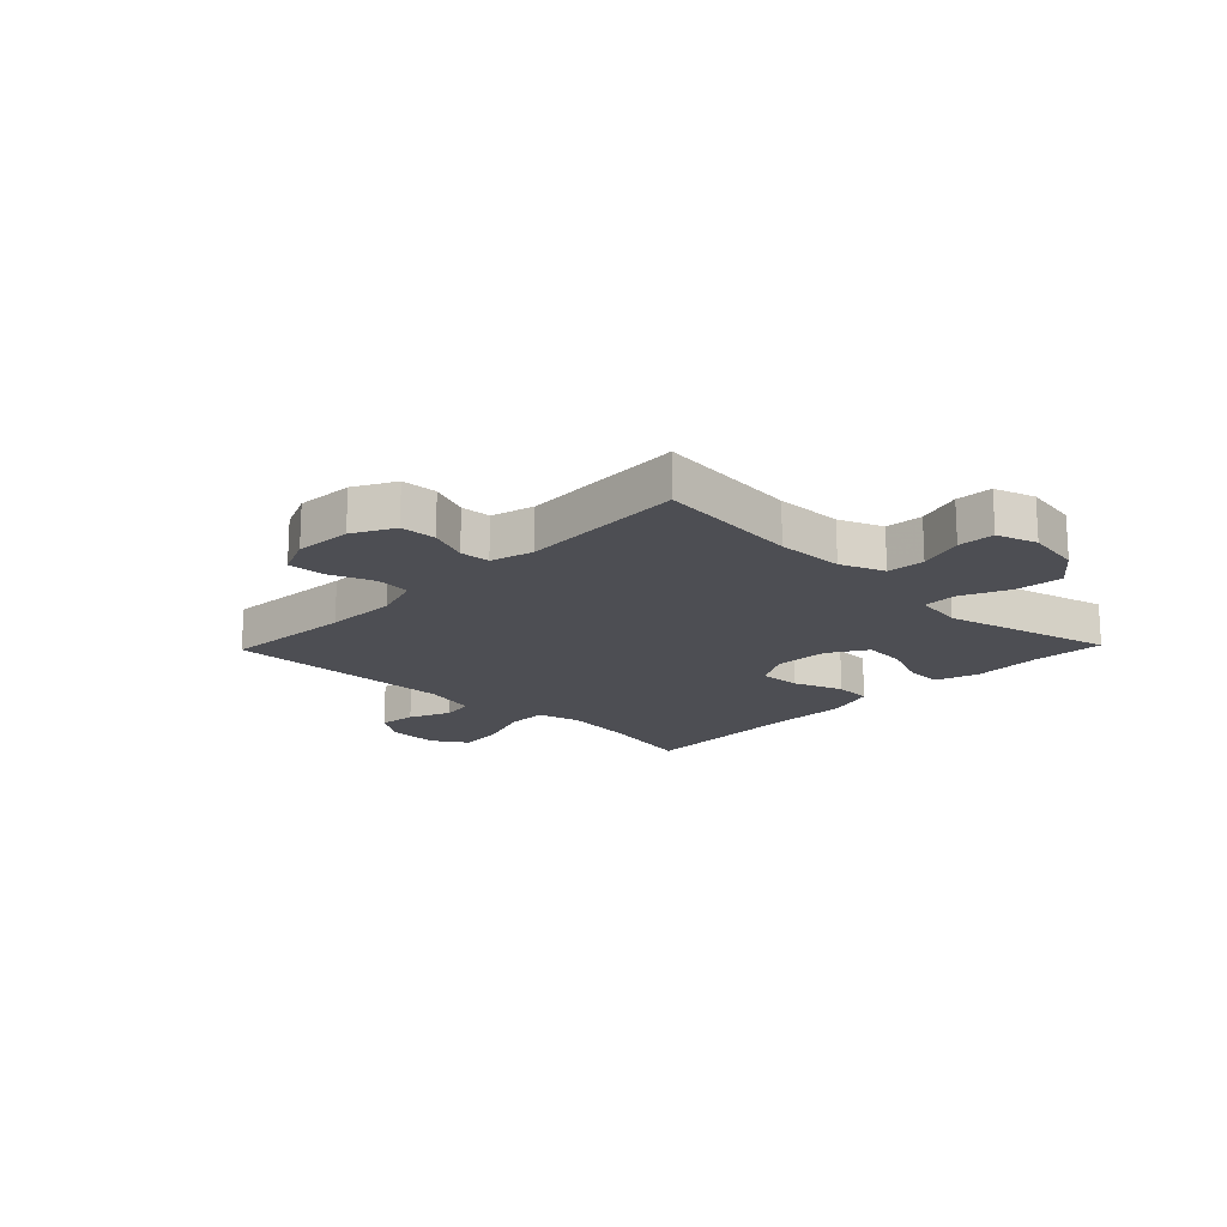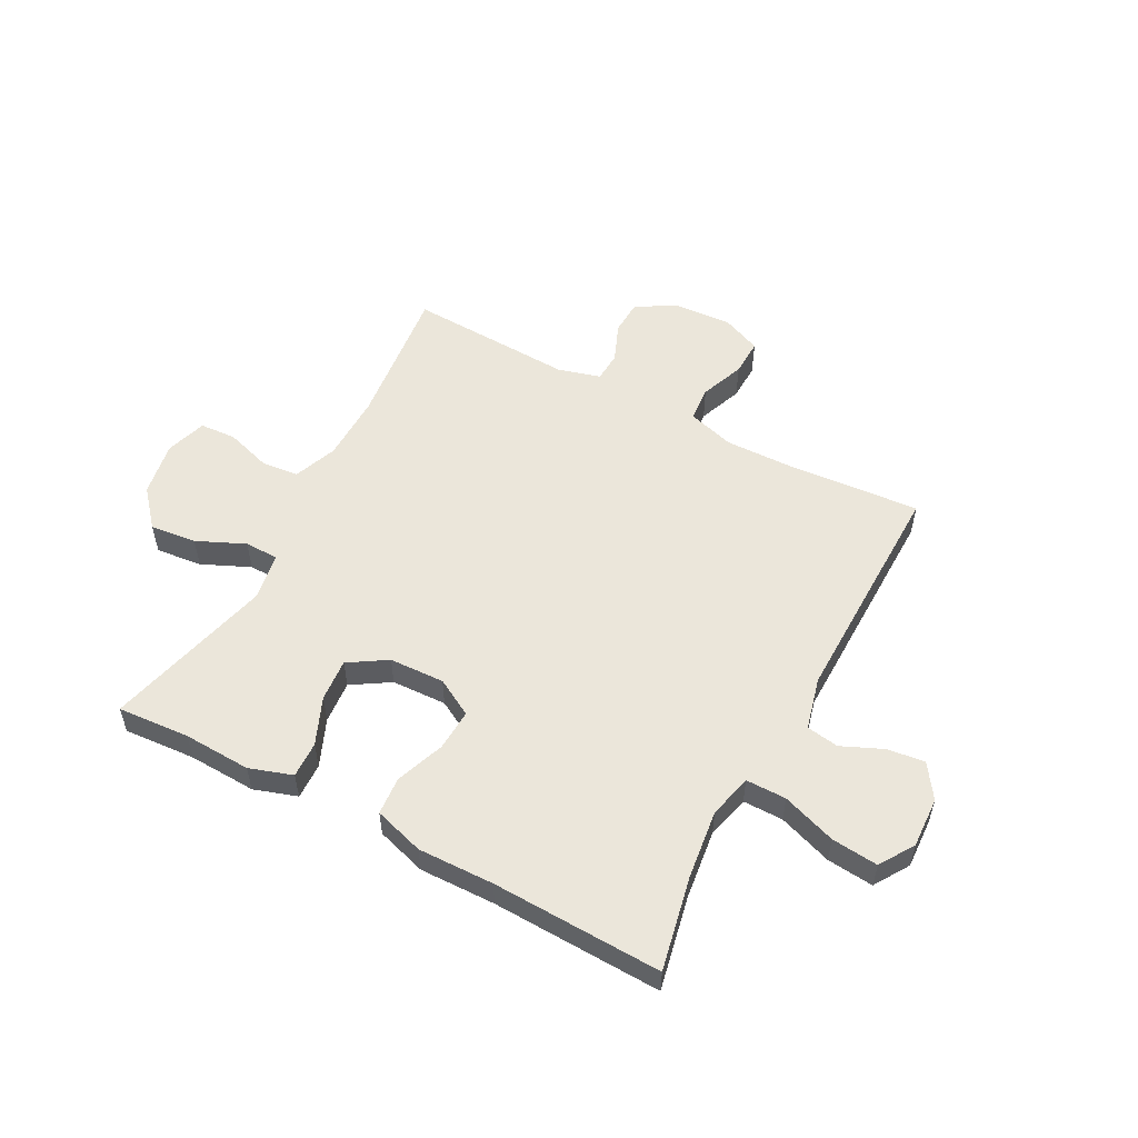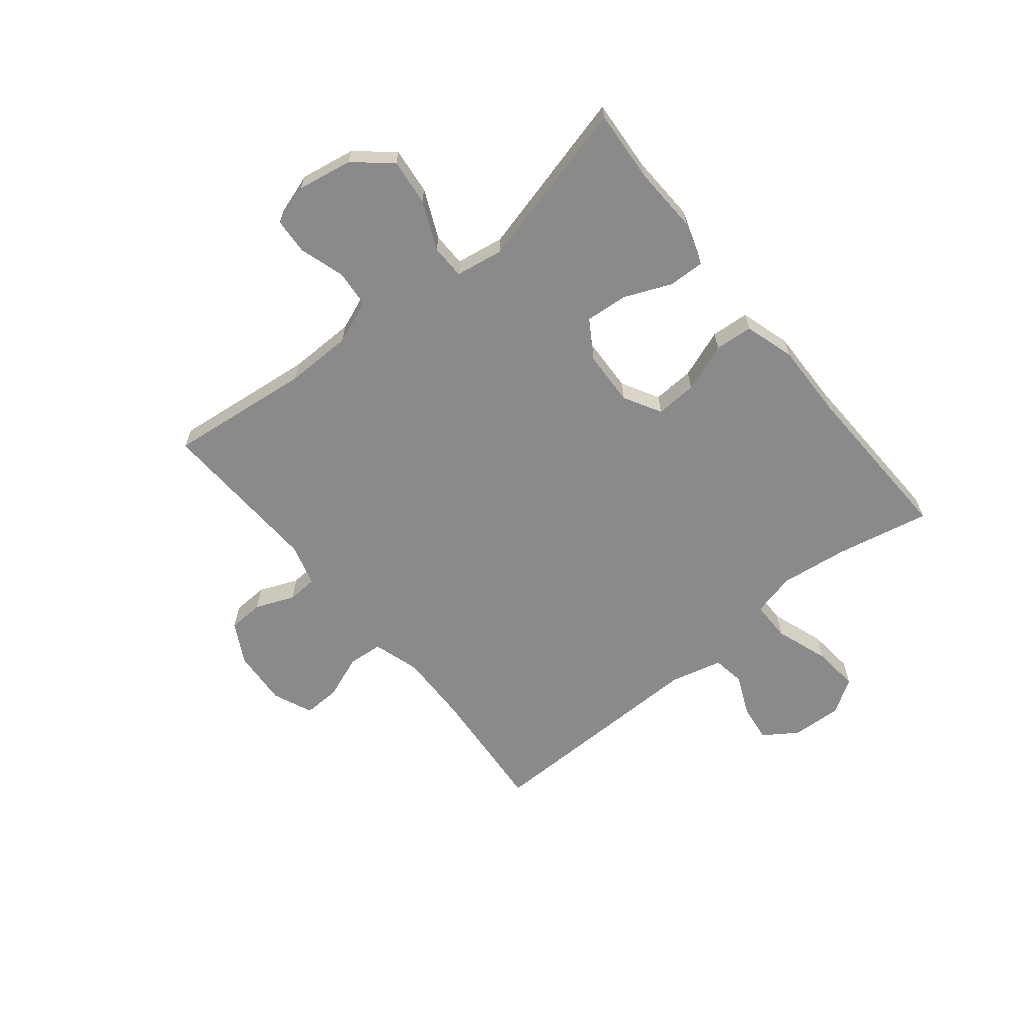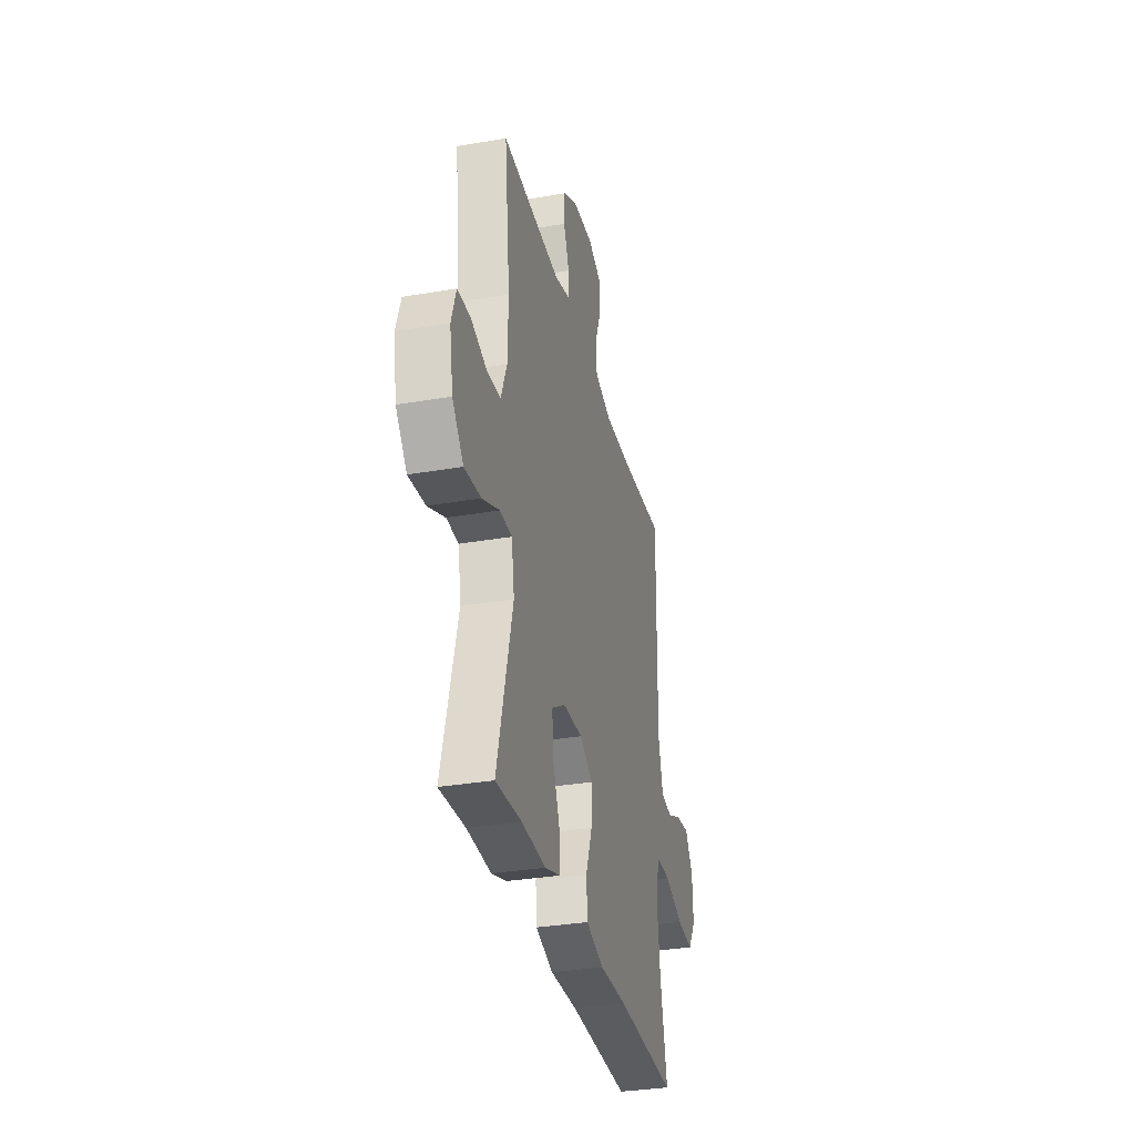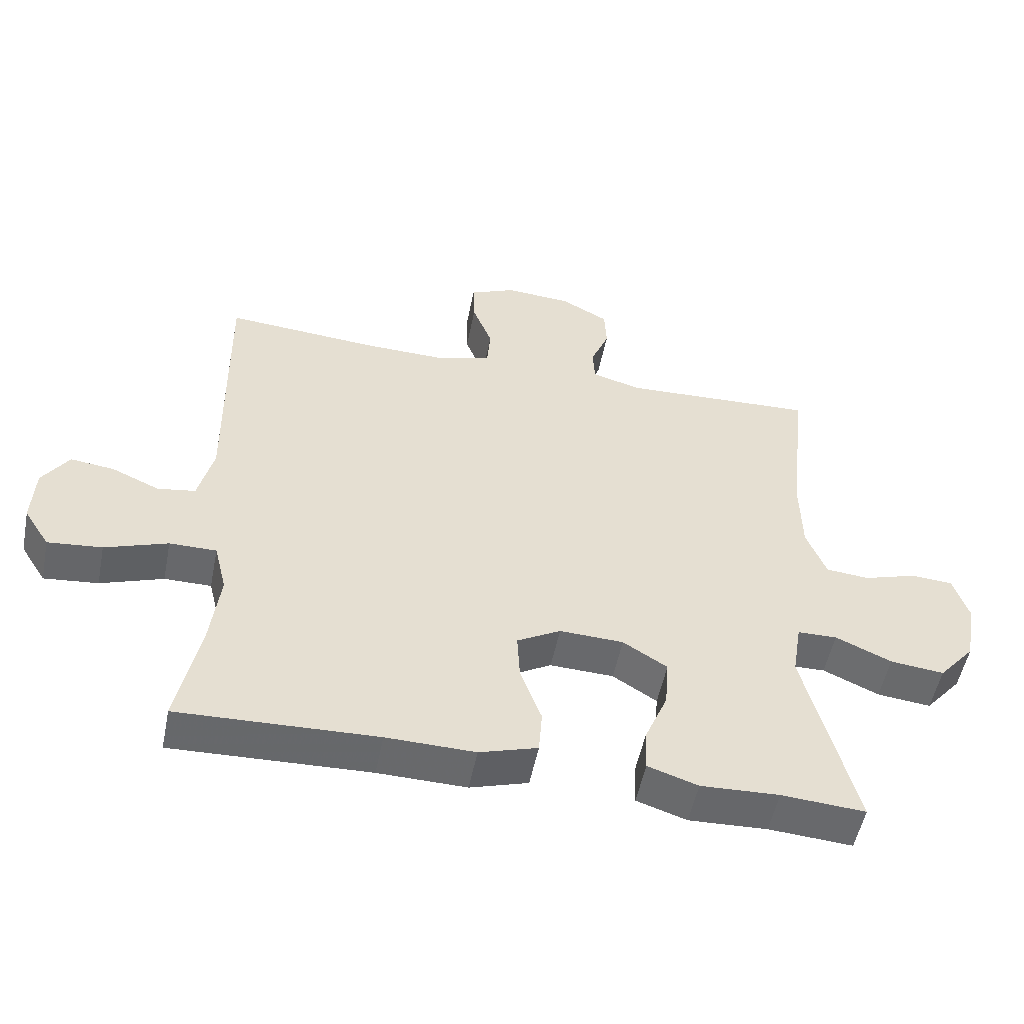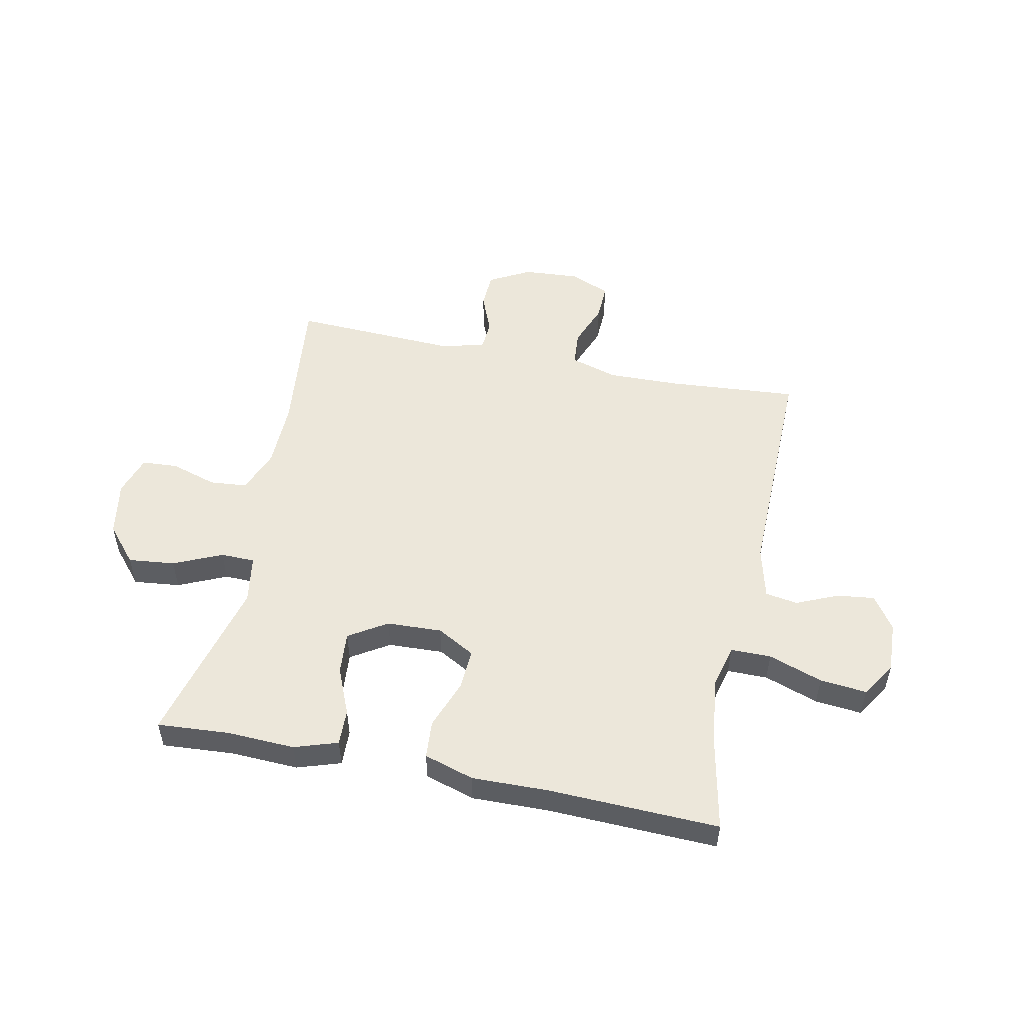
<metadata>
{"format":"obj","ext":"obj","renderer":"f3d","projection":"perspective","resolution":1024,"background":"white","views":[{"elev":-17.3,"azim":46.1,"up":"+Y"},{"elev":54.7,"azim":-152.0,"up":"+Y"},{"elev":-63.5,"azim":129.0,"up":"+Y"},{"elev":-32.7,"azim":103.5,"up":"+Z"},{"elev":-52.5,"azim":-11.2,"up":"+Z"},{"elev":52.1,"azim":-168.3,"up":"+Y"}]}
</metadata>
<code>
v -0.5 0.07 -0.5
v -0.466 0.07 -0.335
v -0.451 0.07 -0.214
v -0.47 0.07 -0.137
v -0.541 0.07 -0.137
v -0.636 0.07 -0.17
v -0.718 0.07 -0.178
v -0.757 0.07 -0.117
v -0.753 0.07 -0.028
v -0.713 0.07 0.031
v -0.647 0.07 0.023
v -0.574 0.07 -0.009
v -0.517 0.07 0
v -0.494 0.07 0.092
v -0.5 0.07 0.5
v -0.271 0.07 0.482
v -0.144 0.07 0.479
v -0.061 0.07 0.504
v -0.056 0.07 0.566
v -0.086 0.07 0.644
v -0.088 0.07 0.709
v -0.018 0.07 0.739
v 0.082 0.07 0.732
v 0.154 0.07 0.693
v 0.157 0.07 0.63
v 0.129 0.07 0.561
v 0.132 0.07 0.508
v 0.207 0.07 0.487
v 0.5 0.07 0.5
v 0.472 0.07 0.247
v 0.474 0.07 0.129
v 0.504 0.07 0.052
v 0.57 0.07 0.046
v 0.65 0.07 0.071
v 0.714 0.07 0.067
v 0.737 0.07 -0.004
v 0.72 0.07 -0.101
v 0.665 0.07 -0.165
v 0.583 0.07 -0.156
v 0.498 0.07 -0.118
v 0.438 0.07 -0.119
v 0.424 0.07 -0.204
v 0.5 0.07 -0.5
v 0.373 0.07 -0.491
v 0.254 0.07 -0.496
v 0.178 0.07 -0.471
v 0.18 0.07 -0.407
v 0.215 0.07 -0.324
v 0.221 0.07 -0.249
v 0.154 0.07 -0.207
v 0.057 0.07 -0.203
v -0.009 0.07 -0.24
v -0.005 0.07 -0.313
v 0.027 0.07 -0.399
v 0.022 0.07 -0.466
v -0.066 0.07 -0.493
v -0.2 0.07 -0.49
v -0.5 0 -0.5
v -0.466 0 -0.335
v -0.451 0 -0.214
v -0.47 0 -0.137
v -0.541 0 -0.137
v -0.636 0 -0.17
v -0.718 0 -0.178
v -0.757 0 -0.117
v -0.753 0 -0.028
v -0.713 0 0.031
v -0.647 0 0.023
v -0.574 0 -0.009
v -0.517 0 0
v -0.494 0 0.092
v -0.5 0 0.5
v -0.271 0 0.482
v -0.144 0 0.479
v -0.061 0 0.504
v -0.056 0 0.566
v -0.086 0 0.644
v -0.088 0 0.709
v -0.018 0 0.739
v 0.082 0 0.732
v 0.154 0 0.693
v 0.157 0 0.63
v 0.129 0 0.561
v 0.132 0 0.508
v 0.207 0 0.487
v 0.5 0 0.5
v 0.472 0 0.247
v 0.474 0 0.129
v 0.504 0 0.052
v 0.57 0 0.046
v 0.65 0 0.071
v 0.714 0 0.067
v 0.737 0 -0.004
v 0.72 0 -0.101
v 0.665 0 -0.165
v 0.583 0 -0.156
v 0.498 0 -0.118
v 0.438 0 -0.119
v 0.424 0 -0.204
v 0.5 0 -0.5
v 0.373 0 -0.491
v 0.254 0 -0.496
v 0.178 0 -0.471
v 0.18 0 -0.407
v 0.215 0 -0.324
v 0.221 0 -0.249
v 0.154 0 -0.207
v 0.057 0 -0.203
v -0.009 0 -0.24
v -0.005 0 -0.313
v 0.027 0 -0.399
v 0.022 0 -0.466
v -0.066 0 -0.493
v -0.2 0 -0.49
f 54 55 56 57
f 53 54 57 1
f 52 53 1 2
f 51 52 2 3
f 45 46 47 48
f 44 45 48 49
f 42 43 44 49
f 41 42 49 50
f 37 38 39 40
f 37 40 41
f 36 37 41
f 33 34 35 36
f 32 33 36 41
f 31 32 41 50
f 28 29 30
f 27 28 30 31
f 23 24 25 26
f 23 26 27
f 22 23 27
f 19 20 21 22
f 18 19 22 27
f 17 18 27 31
f 14 15 16
f 13 14 16 17
f 9 10 11 12
f 7 8 9 12
f 5 6 7 12
f 4 5 12 13
f 51 3 4
f 17 31 50 51
f 4 13 17 51
f 114 113 112 111
f 58 114 111 110
f 59 58 110 109
f 60 59 109 108
f 105 104 103 102
f 106 105 102 101
f 106 101 100 99
f 107 106 99 98
f 97 96 95 94
f 98 97 94
f 98 94 93
f 93 92 91 90
f 98 93 90 89
f 107 98 89 88
f 87 86 85
f 88 87 85 84
f 83 82 81 80
f 84 83 80
f 84 80 79
f 79 78 77 76
f 84 79 76 75
f 88 84 75 74
f 73 72 71
f 74 73 71 70
f 69 68 67 66
f 69 66 65 64
f 69 64 63 62
f 70 69 62 61
f 61 60 108
f 108 107 88 74
f 108 74 70 61
f 1 58 59 2
f 2 59 60 3
f 3 60 61 4
f 4 61 62 5
f 5 62 63 6
f 6 63 64 7
f 7 64 65 8
f 8 65 66 9
f 9 66 67 10
f 10 67 68 11
f 11 68 69 12
f 12 69 70 13
f 13 70 71 14
f 14 71 72 15
f 15 72 73 16
f 16 73 74 17
f 17 74 75 18
f 18 75 76 19
f 19 76 77 20
f 20 77 78 21
f 21 78 79 22
f 22 79 80 23
f 23 80 81 24
f 24 81 82 25
f 25 82 83 26
f 26 83 84 27
f 27 84 85 28
f 28 85 86 29
f 29 86 87 30
f 30 87 88 31
f 31 88 89 32
f 32 89 90 33
f 33 90 91 34
f 34 91 92 35
f 35 92 93 36
f 36 93 94 37
f 37 94 95 38
f 38 95 96 39
f 39 96 97 40
f 40 97 98 41
f 41 98 99 42
f 42 99 100 43
f 43 100 101 44
f 44 101 102 45
f 45 102 103 46
f 46 103 104 47
f 47 104 105 48
f 48 105 106 49
f 49 106 107 50
f 50 107 108 51
f 51 108 109 52
f 52 109 110 53
f 53 110 111 54
f 54 111 112 55
f 55 112 113 56
f 56 113 114 57
f 57 114 58 1

</code>
